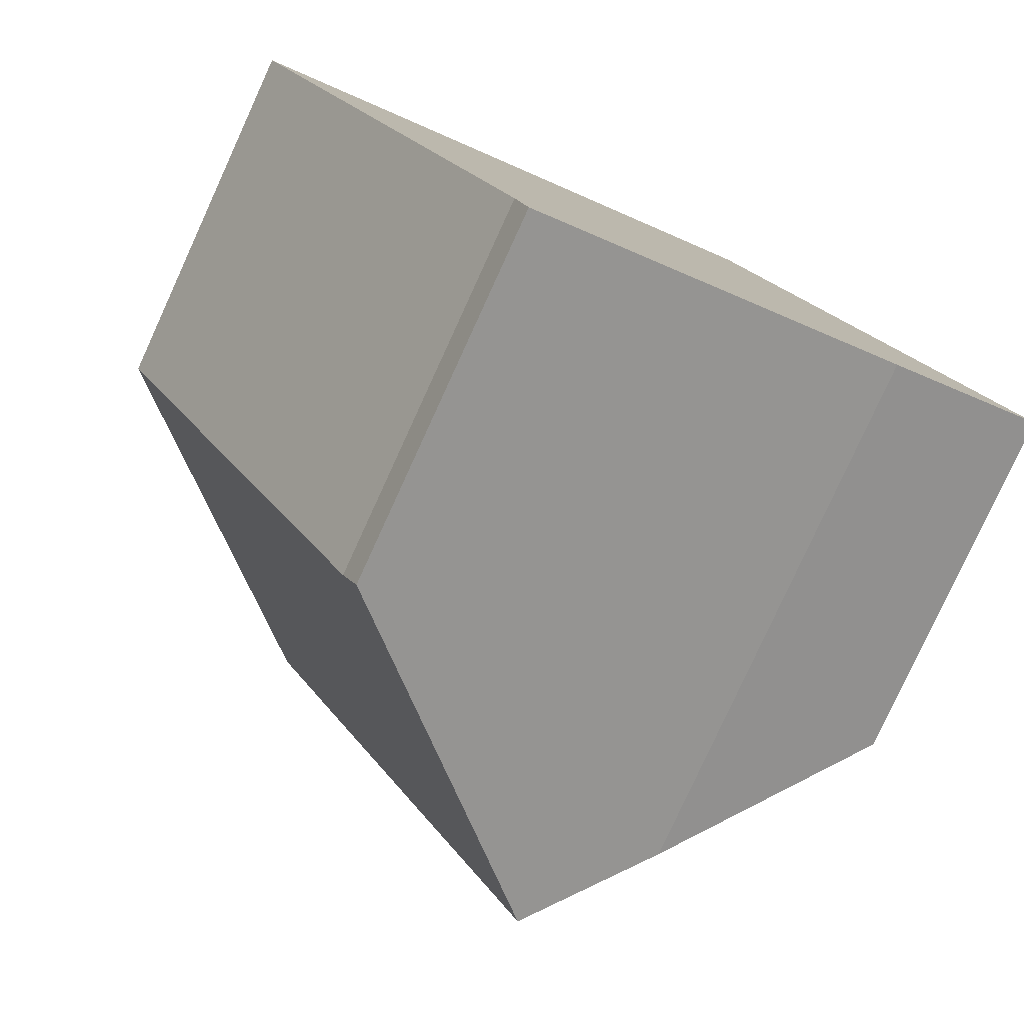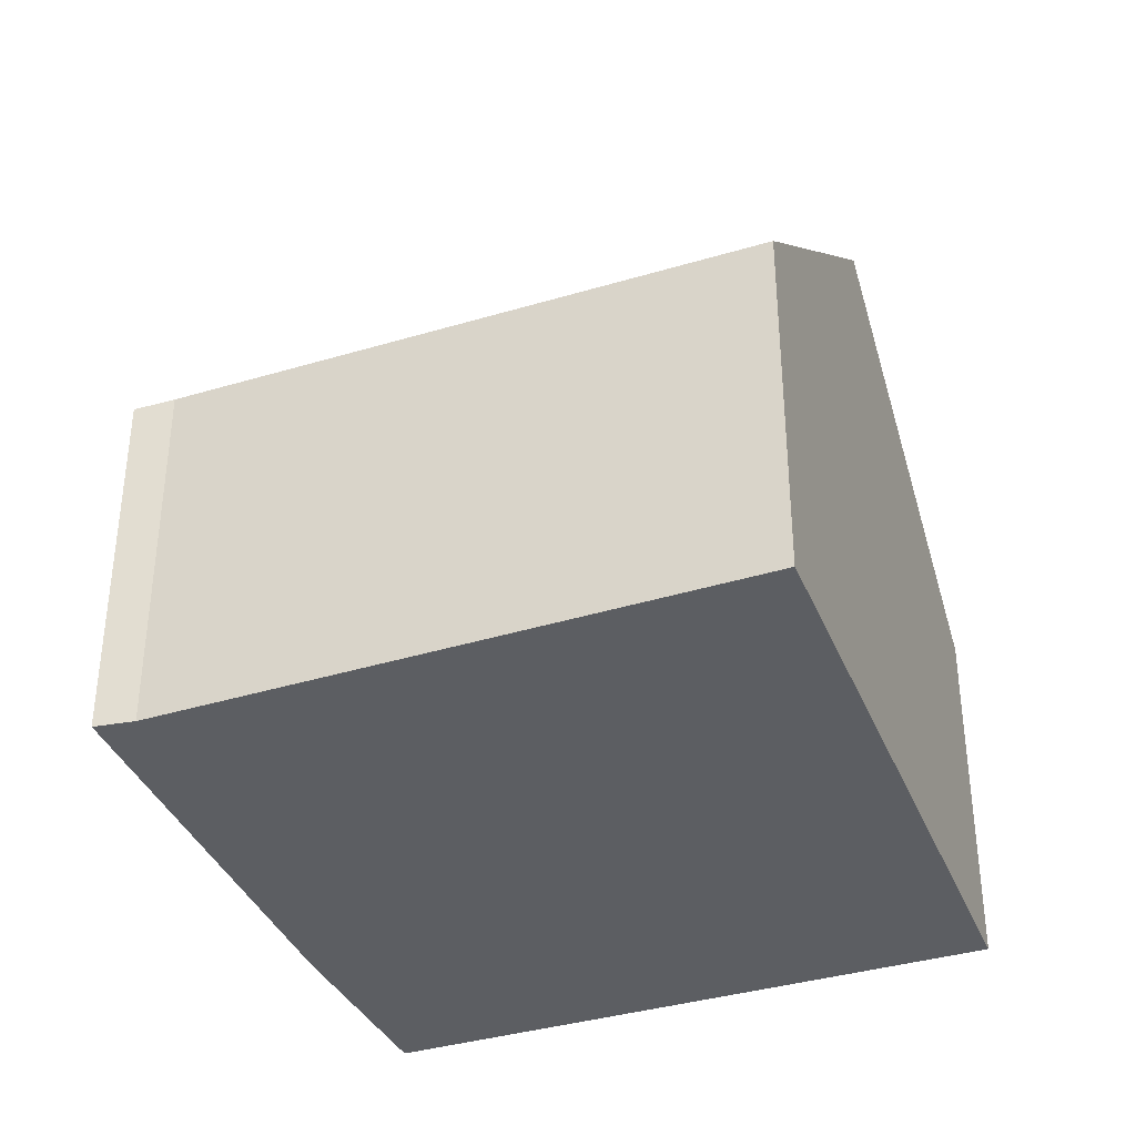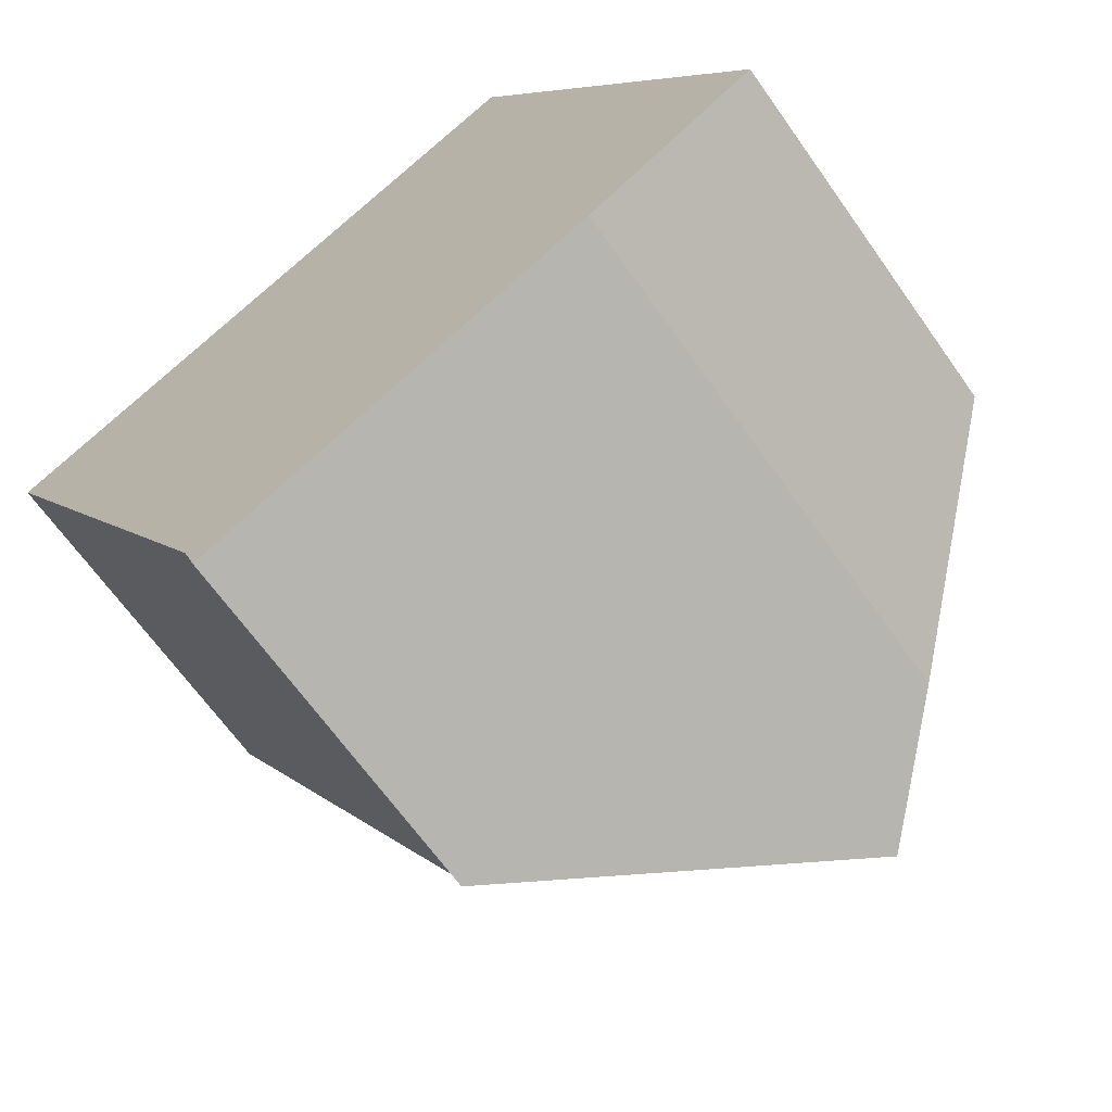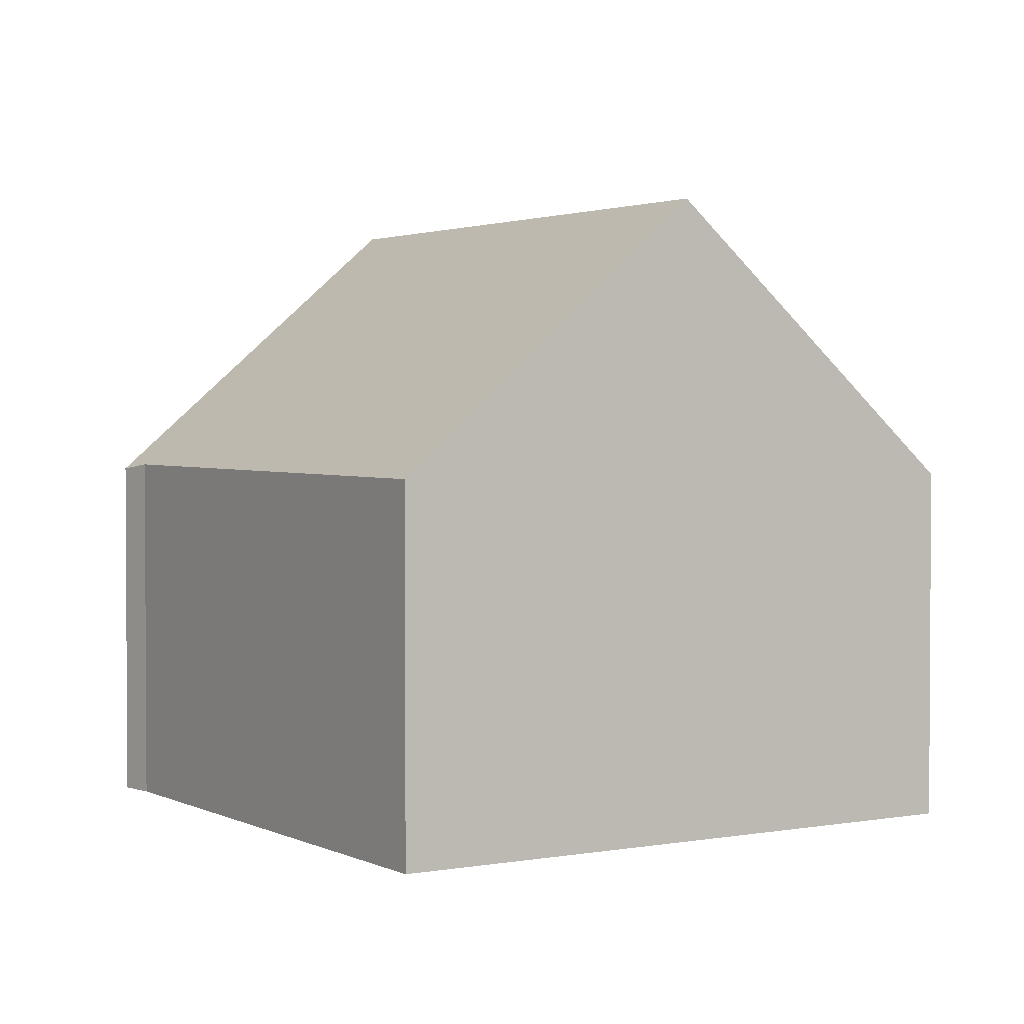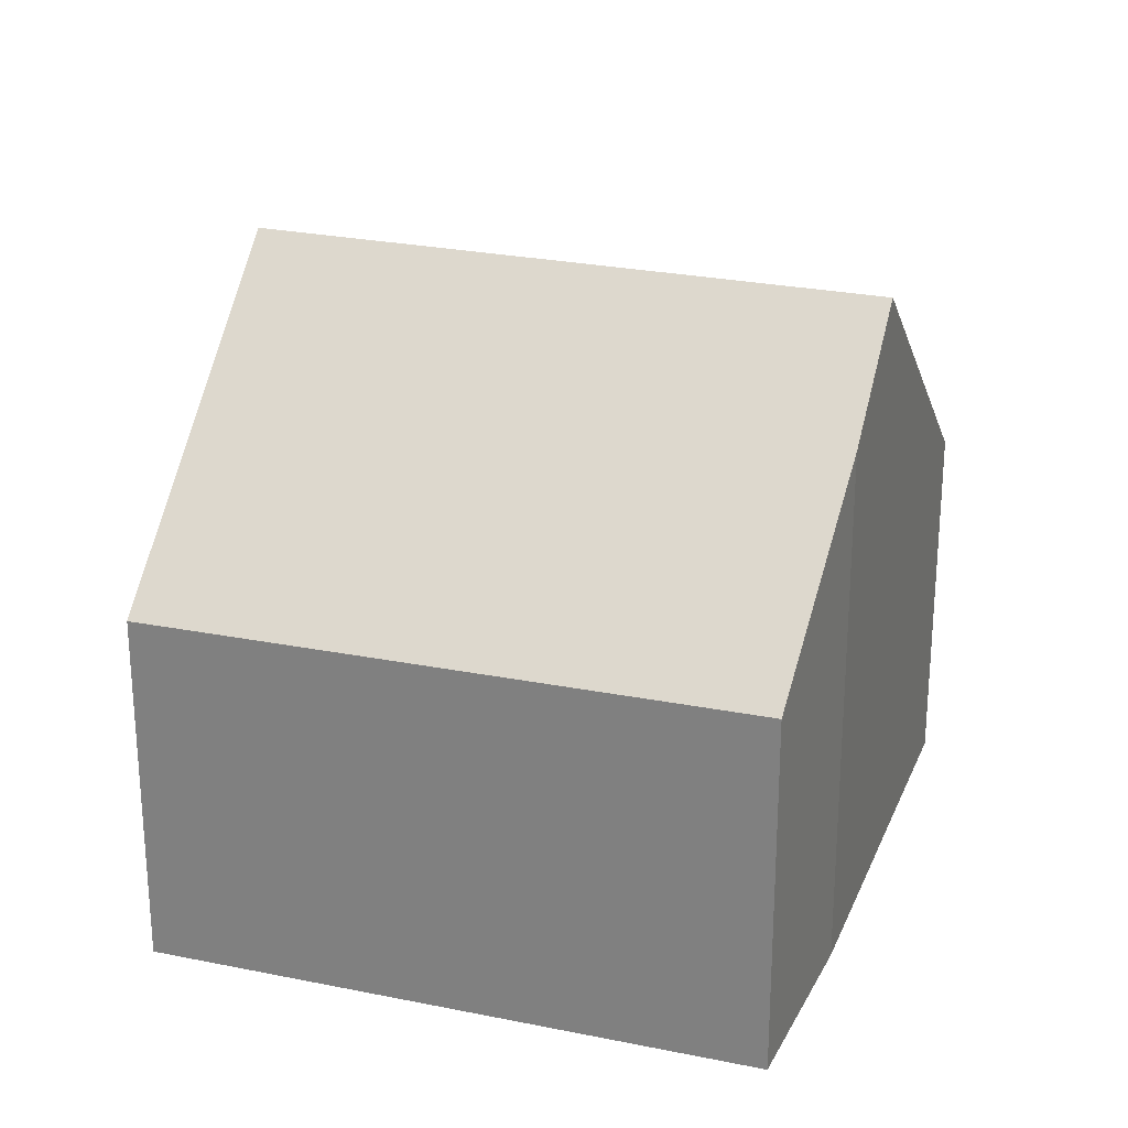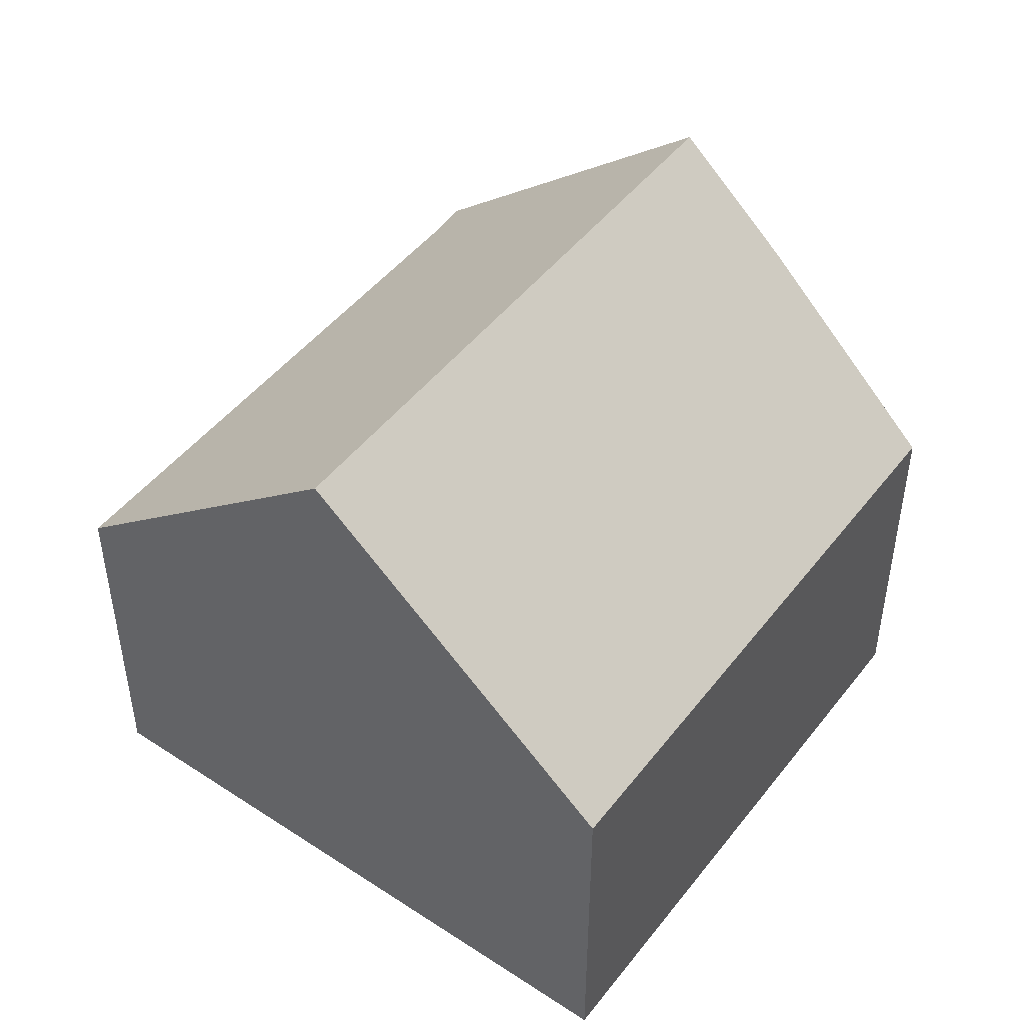
<metadata>
{"format":"obj","ext":"obj","renderer":"f3d","projection":"perspective","resolution":1024,"background":"white","views":[{"elev":-79.8,"azim":-24.6,"up":"+Z"},{"elev":-38.1,"azim":-97.4,"up":"+Y"},{"elev":-66.0,"azim":35.2,"up":"+Z"},{"elev":2.1,"azim":-60.8,"up":"+Y"},{"elev":25.7,"azim":80.3,"up":"+Y"},{"elev":48.3,"azim":8.2,"up":"+Y"}]}
</metadata>
<code>
v  10.28 8.007 -5.192
v  8.517 5.423 4.561
v  12.82 5.474 -3.623
v  8.687 9.545 -6.058
v  4.238 9.545 2.27
v  4.263 5.539 -7.789
v  4.464 5.463 -8.356
v  0 5.463 3.345e-16
v  4.263 4.769e-16 -7.789
v  4.464 5.117e-16 -8.356
v  0 0 0
v  4.238 -1.39e-16 2.27
v  8.517 -2.793e-16 4.561
v  12.82 2.218e-16 -3.623
v  10.28 3.179e-16 -5.192
v  8.687 3.709e-16 -6.058
g defaultobject
f 1 2 3
f 2 1 4
f 2 4 5
f 6 4 7
f 4 6 5
f 5 6 8
f 7 9 6
f 9 7 10
f 9 8 6
f 8 9 11
f 11 5 8
f 5 11 2
f 2 11 12
f 2 12 13
f 2 14 3
f 14 2 13
f 1 7 4
f 7 1 15
f 7 15 16
f 7 16 10
f 3 15 1
f 15 3 14
f 12 14 13
f 14 12 11
f 14 11 9
f 14 9 15
f 15 9 16
f 16 9 10

</code>
